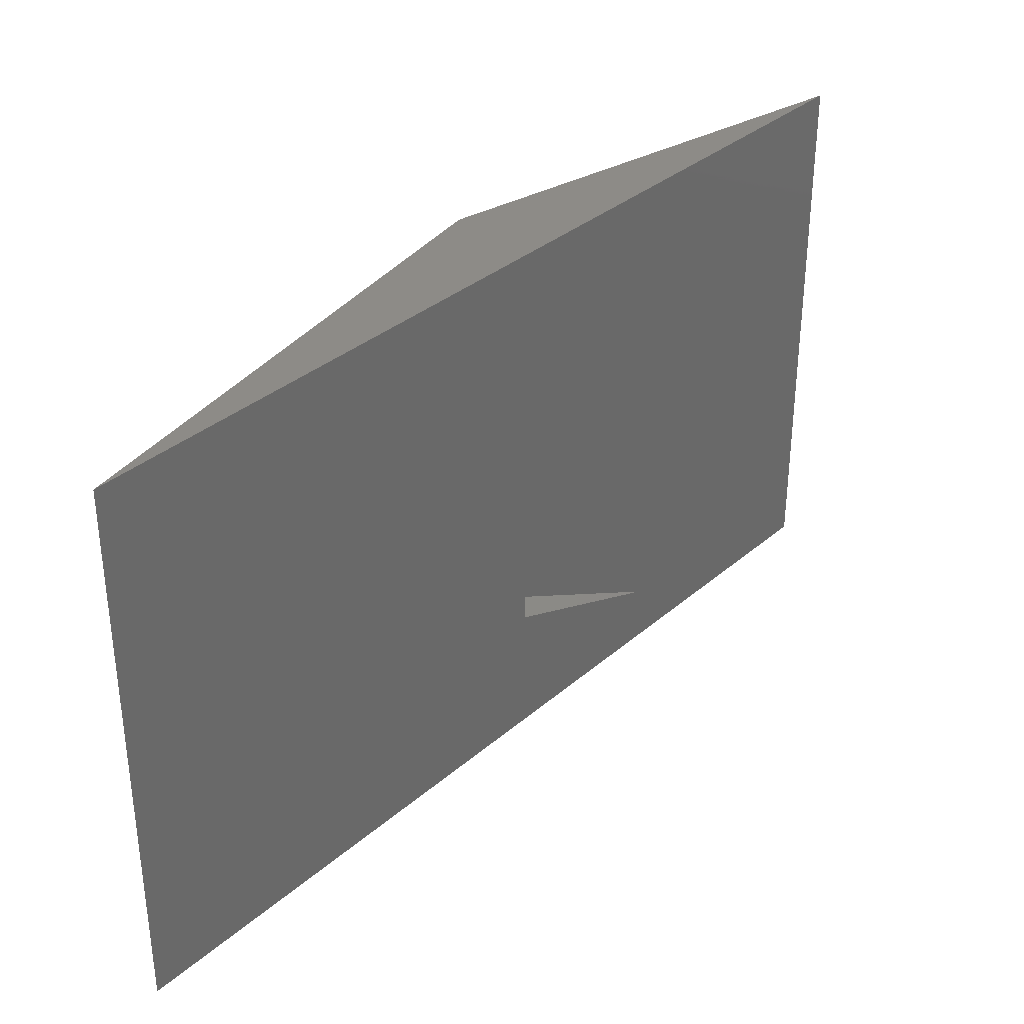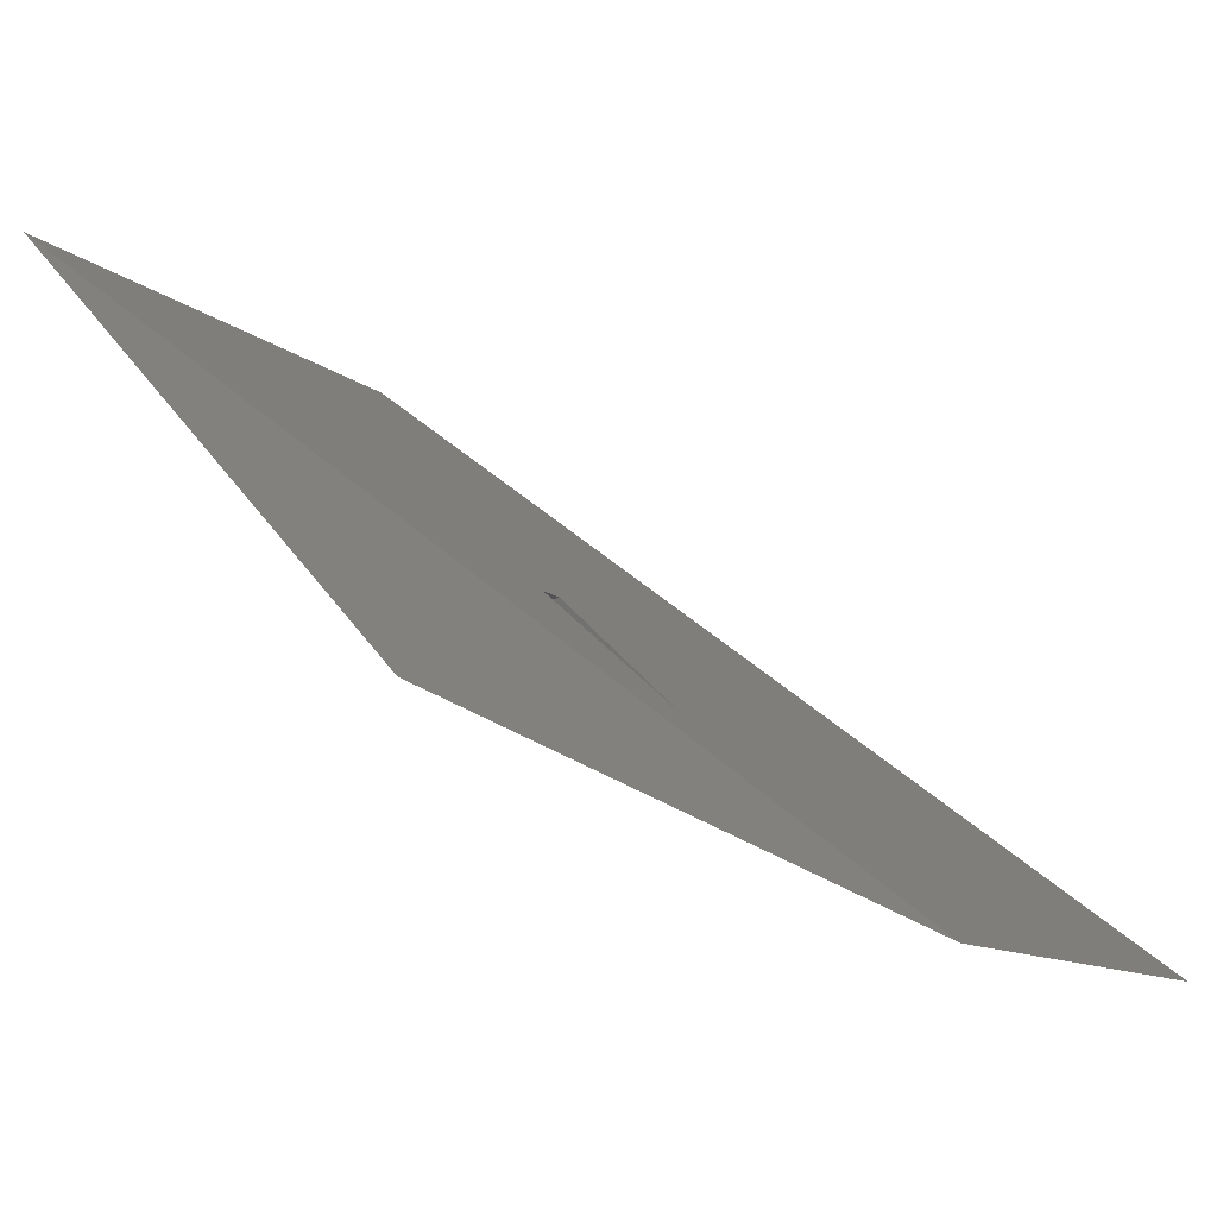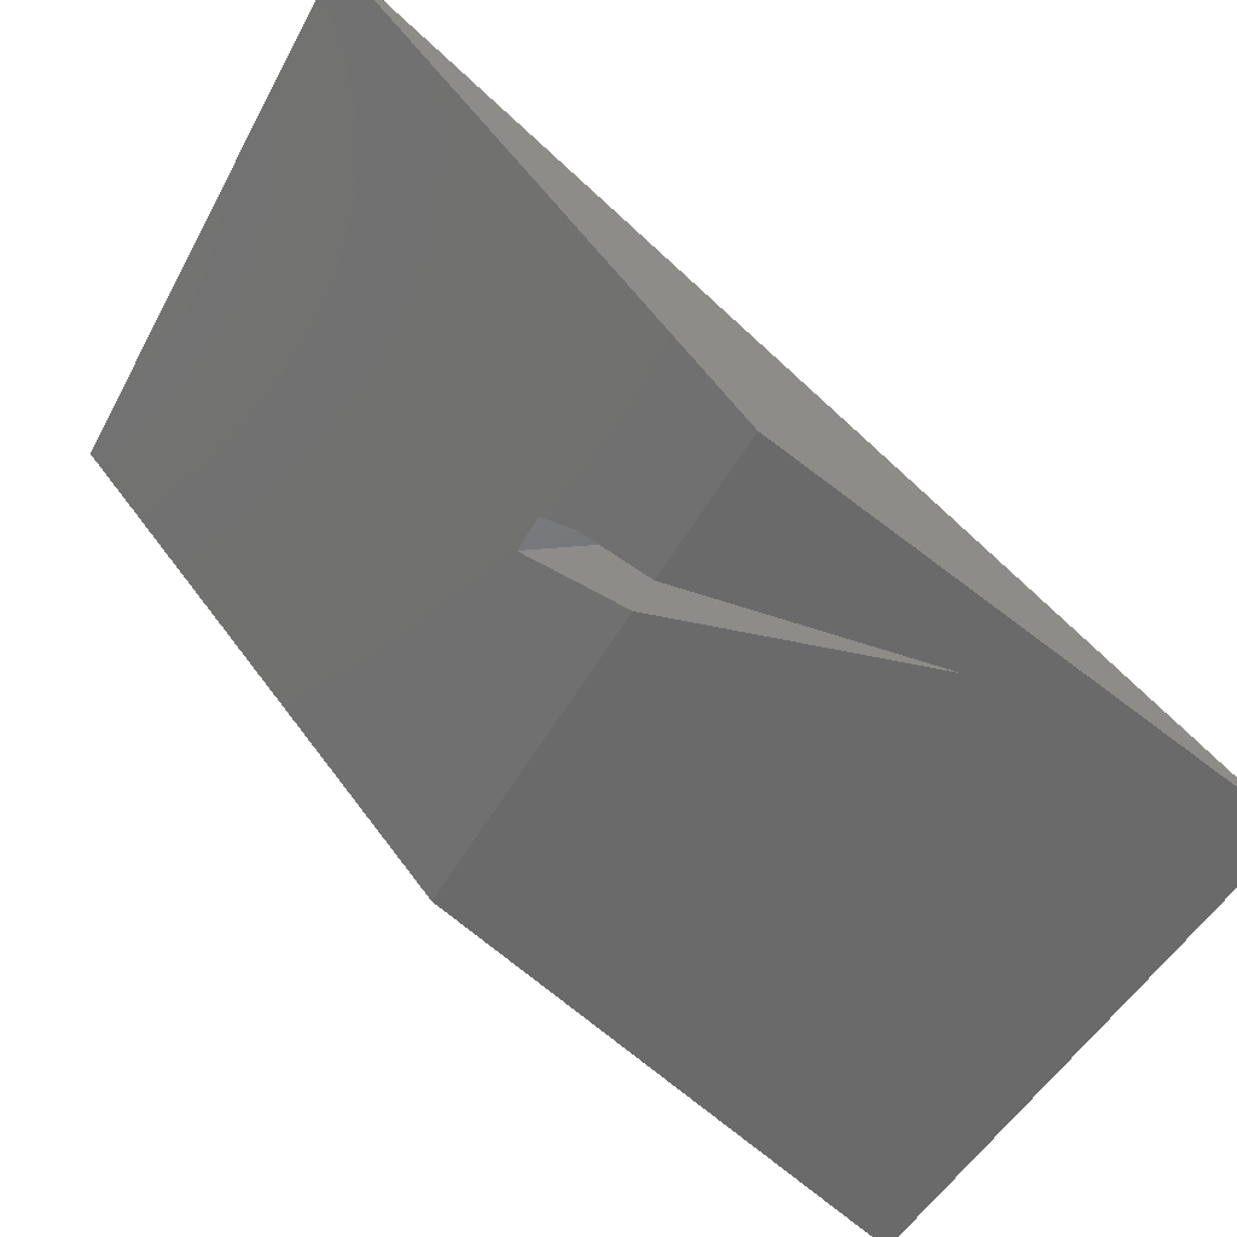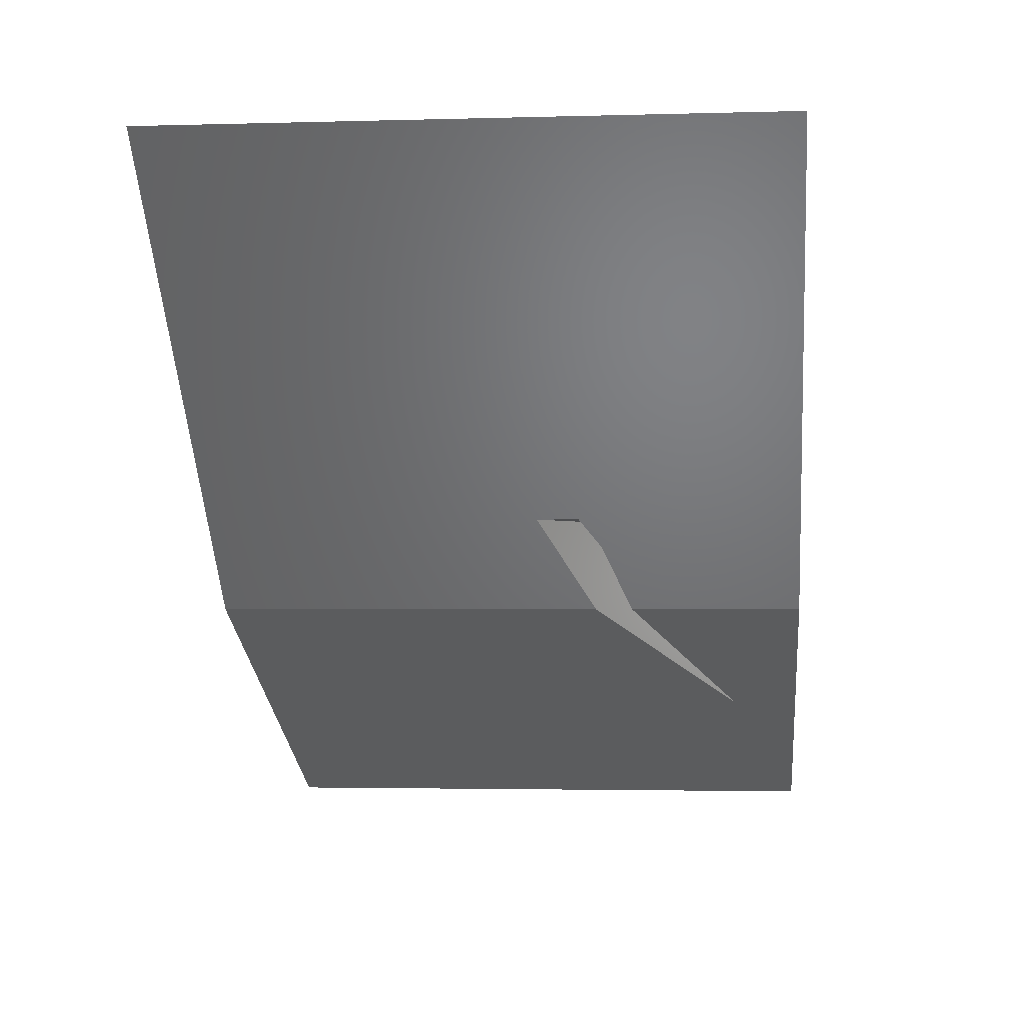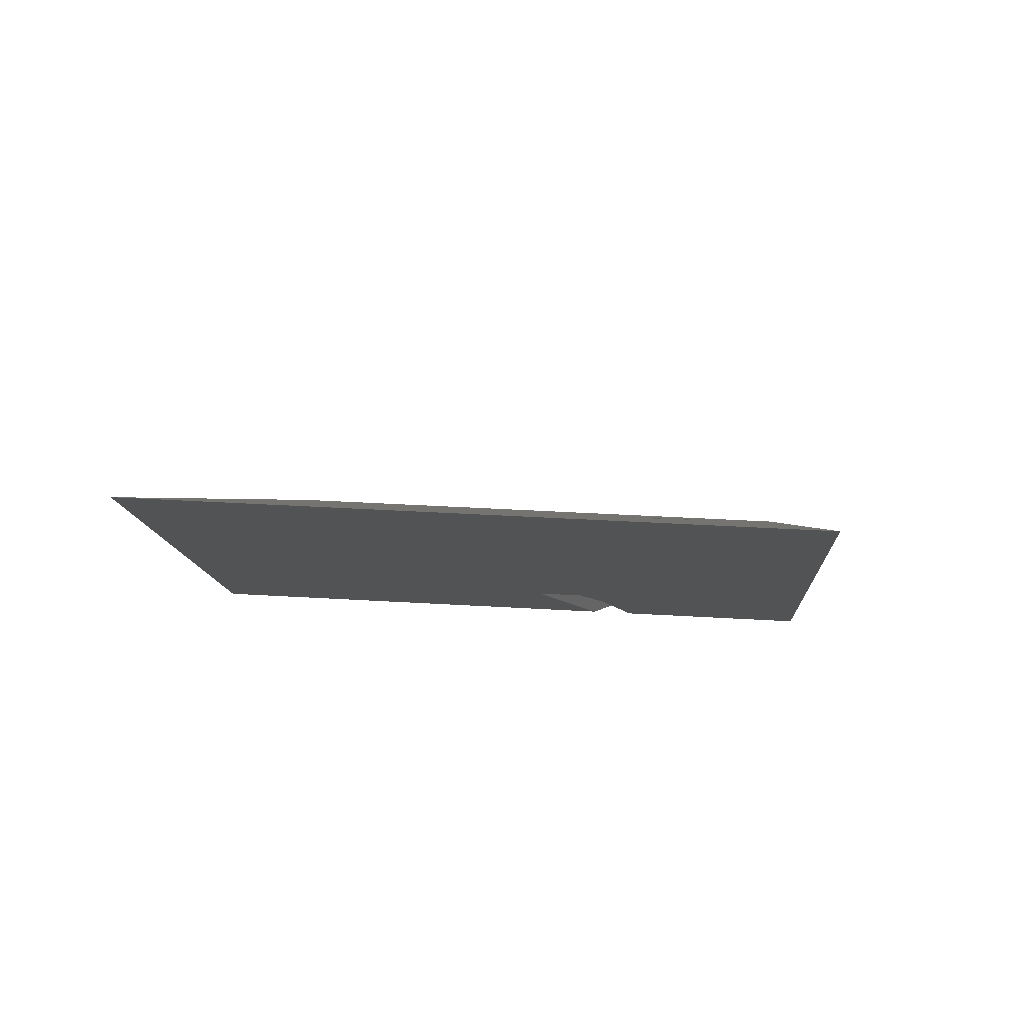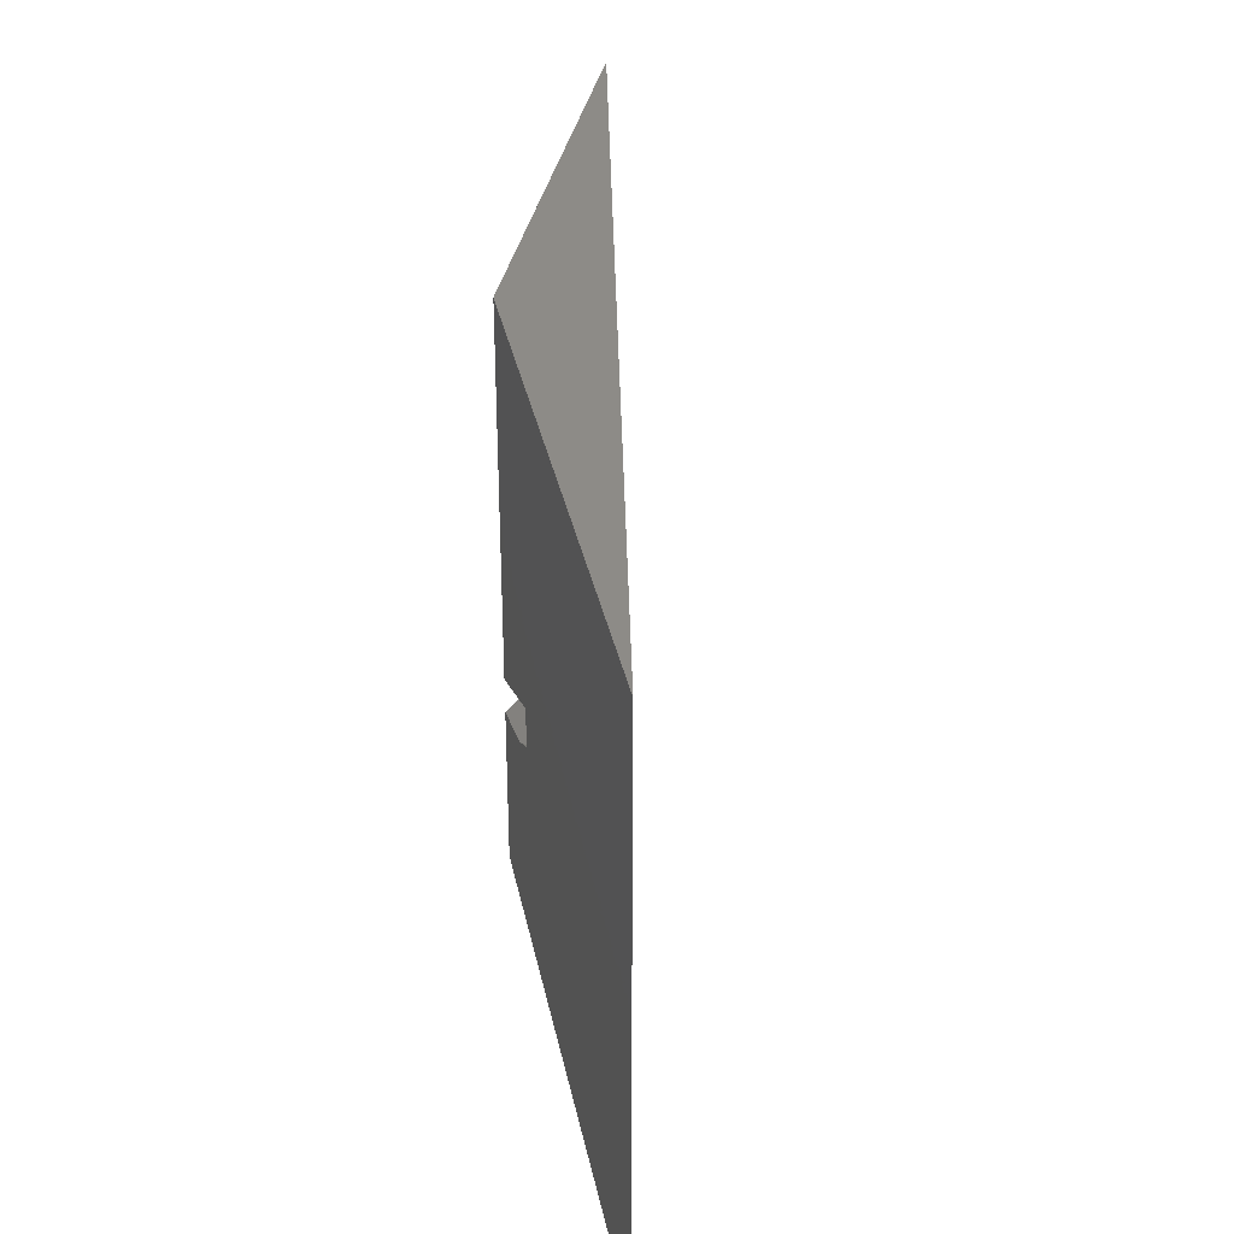
<metadata>
{"format":"stl","ext":"stl","renderer":"f3d","projection":"perspective","resolution":1024,"background":"white","views":[{"elev":34.3,"azim":168.2,"up":"+Z"},{"elev":-10.8,"azim":-153.0,"up":"+Y"},{"elev":-49.2,"azim":152.4,"up":"+Y"},{"elev":-2.5,"azim":95.9,"up":"+Y"},{"elev":37.5,"azim":94.4,"up":"+Y"},{"elev":34.1,"azim":126.1,"up":"+Z"}]}
</metadata>
<code>
# stl→obj: 19 verts, 38 faces
v 0.2418 0.1765 0.0418
v -0.03016 -0.03016 -0.01587
v -0.03016 -0.03016 0.6349
v 0.4272 0.3175 0.163
v 0.9222 0.6937 0.6349
v 0.9222 0.6937 -0.01587
v 0.4272 0.3175 0.1313
v 0.4841 0.2175 0.2002
v 0.4841 0.2175 0.6349
v 0.2418 0.1008 0.0418
v 0.4841 0.2175 -0.01587
v 0.4841 0.2175 0.1588
v -0.03016 -0.03016 -0.03175
v 0.9222 0.6937 -0.03175
v 0.5761 0.3175 0.2604
v 0.5761 0.3175 0.2138
v 0.5487 0.2876 0.1899
v 0.5487 0.3175 0.1899
v 0.4841 0.2175 -0.03175
f 1 2 3
f 4 1 3
f 5 4 3
f 6 7 4
f 6 4 5
f 6 2 1
f 6 1 7
f 3 8 9
f 10 11 12
f 10 8 3
f 2 10 3
f 2 11 10
f 6 13 2
f 6 14 13
f 5 3 9
f 15 6 5
f 15 5 9
f 16 6 15
f 8 15 9
f 11 16 17
f 11 17 12
f 11 6 16
f 18 4 7
f 15 18 16
f 15 4 18
f 7 17 18
f 12 17 7
f 1 12 7
f 10 12 1
f 8 10 1
f 8 1 4
f 15 8 4
f 2 19 11
f 2 13 19
f 11 14 6
f 11 19 14
f 14 19 13
f 17 16 18

</code>
